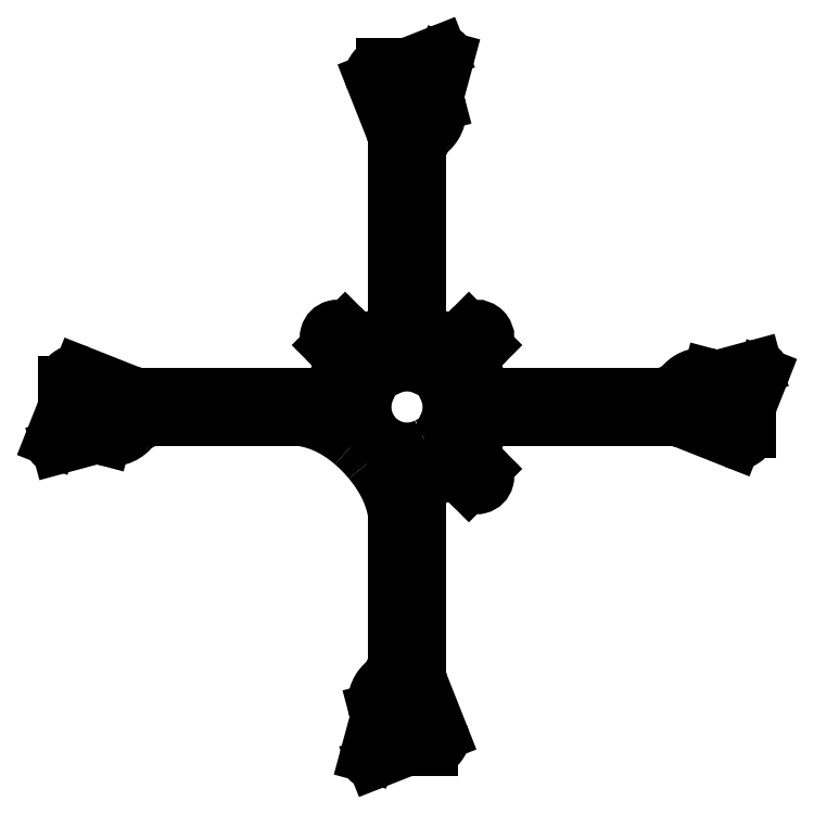
<metadata>
{"format":"dxf","ext":"dxf","renderer":"ezdxf+matplotlib","layout":"modelspace","background":"white","min_lineweight":24,"dpi":150}
</metadata>
<code>
0
SECTION
2
ENTITIES
0
CIRCLE
8
0
10
-54.82
20
-3.182
30
0
40
1
210
-0
220
0
230
1
0
CIRCLE
8
0
10
-58
20
1.332e-14
30
0
40
2
210
0
220
0
230
1
0
CIRCLE
8
0
10
-61.18
20
-3.182
30
0
40
1
210
0
220
0
230
1
0
CIRCLE
8
0
10
-61.18
20
3.182
30
0
40
1
210
0
220
0
230
1
0
CIRCLE
8
0
10
-3.182
20
61.18
30
0
40
1
210
0
220
-0
230
1
0
CIRCLE
8
0
10
3.182
20
61.18
30
0
40
1
210
0
220
-0
230
1
0
CIRCLE
8
0
10
-4.441e-15
20
58
30
0
40
2
210
-0
220
0
230
1
0
CIRCLE
8
0
10
3.182
20
54.82
30
0
40
1
210
-0
220
0
230
1
0
LINE
8
0
10
2.15
20
-48.97
30
0
11
2.15
21
-18.26
31
0
0
SPLINE
8
0
70
0
71
3
72
20
73
16
74
0
42
1e-09
43
1e-10
44
1e-10
40
0
40
0
40
0
40
0
40
0.2149
40
0.2149
40
0.4297
40
0.4297
40
0.6446
40
0.6446
40
0.8594
40
0.8594
40
1.074
40
1.074
40
1.187
40
1.187
40
1.299
40
1.299
40
1.299
40
1.299
10
11.54
20
-14.36
30
0
10
11.03
20
-13.86
30
0
10
10.43
20
-13.46
30
0
10
9.107
20
-12.91
30
0
10
8.399
20
-12.76
30
0
10
6.966
20
-12.75
30
0
10
6.256
20
-12.89
30
0
10
4.928
20
-13.42
30
0
10
4.322
20
-13.82
30
0
10
3.297
20
-14.82
30
0
10
2.887
20
-15.41
30
0
10
2.454
20
-16.42
30
0
10
2.34
20
-16.77
30
0
10
2.188
20
-17.51
30
0
10
2.15
20
-17.88
30
0
10
2.15
20
-18.26
30
0
0
LINE
8
0
10
11.54
20
-14.36
30
0
11
11.59
21
-14.41
31
0
0
ARC
8
0
10
13
20
-13
30
0
40
2
210
0
220
0
230
1
50
-135
51
45
0
LINE
8
0
10
14.41
20
-11.59
30
0
11
14.36
21
-11.54
31
0
0
SPLINE
8
0
70
0
71
3
72
20
73
16
74
0
42
1e-09
43
1e-10
44
1e-10
40
0
40
0
40
0
40
0
40
0.2149
40
0.2149
40
0.4297
40
0.4297
40
0.6446
40
0.6446
40
0.8594
40
0.8594
40
1.074
40
1.074
40
1.187
40
1.187
40
1.299
40
1.299
40
1.299
40
1.299
10
18.26
20
-2.15
30
0
10
17.54
20
-2.15
30
0
10
16.83
20
-2.29
30
0
10
15.51
20
-2.834
30
0
10
14.9
20
-3.232
30
0
10
13.88
20
-4.239
30
0
10
13.48
20
-4.836
30
0
10
12.92
20
-6.154
30
0
10
12.77
20
-6.862
30
0
10
12.75
20
-8.294
30
0
10
12.88
20
-9.005
30
0
10
13.28
20
-10.02
30
0
10
13.45
20
-10.35
30
0
10
13.86
20
-10.98
30
0
10
14.1
20
-11.27
30
0
10
14.36
20
-11.54
30
0
0
LINE
8
0
10
18.26
20
-2.15
30
0
11
48.97
21
-2.15
31
0
0
ARC
8
0
10
48.97
20
-10.15
30
0
40
8
210
0
220
-0
230
1
50
68.38
51
90
0
LINE
8
0
10
51.92
20
-2.713
30
0
11
61.26
21
-6.415
31
0
0
ARC
8
0
10
62
20
-4.556
30
0
40
2
210
0
220
0
230
1
50
248.4
51
360
0
LINE
8
0
10
64
20
-4.556
30
0
11
64
21
-0.9545
31
0
0
ARC
8
0
10
69
20
-0.9545
30
0
40
5
210
0
220
0
230
1
50
158.4
51
180
0
LINE
8
0
10
64.35
20
0.8874
30
0
11
66.43
21
6.132
31
0
0
ARC
8
0
10
65.5
20
6.5
30
0
40
1
210
0
220
0
230
1
50
-21.62
51
105.2
0
LINE
8
0
10
65.24
20
7.465
30
0
11
59.3
21
5.853
31
0
0
ARC
8
0
10
57.99
20
10.68
30
0
40
5
210
0
220
0
230
1
50
255.1
51
285.2
0
LINE
8
0
10
56.7
20
5.847
30
0
11
56.66
21
5.857
31
0
0
ARC
8
0
10
55.37
20
1.026
30
0
40
5
210
0
220
-0
230
1
50
75.07
51
137.4
0
ARC
8
0
10
46.54
20
9.15
30
0
40
7
210
-0
220
0
230
1
50
270
51
317.4
0
LINE
8
0
10
46.54
20
2.15
30
0
11
18.26
21
2.15
31
0
0
SPLINE
8
0
70
0
71
3
72
20
73
16
74
0
42
1e-09
43
1e-10
44
1e-10
40
0
40
0
40
0
40
0
40
0.2149
40
0.2149
40
0.4297
40
0.4297
40
0.6446
40
0.6446
40
0.8594
40
0.8594
40
1.074
40
1.074
40
1.187
40
1.187
40
1.299
40
1.299
40
1.299
40
1.299
10
14.36
20
11.54
30
0
10
13.86
20
11.03
30
0
10
13.46
20
10.43
30
0
10
12.91
20
9.107
30
0
10
12.76
20
8.399
30
0
10
12.75
20
6.966
30
0
10
12.89
20
6.256
30
0
10
13.42
20
4.928
30
0
10
13.82
20
4.322
30
0
10
14.82
20
3.297
30
0
10
15.41
20
2.887
30
0
10
16.42
20
2.454
30
0
10
16.77
20
2.34
30
0
10
17.51
20
2.188
30
0
10
17.88
20
2.15
30
0
10
18.26
20
2.15
30
0
0
LINE
8
0
10
14.36
20
11.54
30
0
11
14.41
21
11.59
31
0
0
ARC
8
0
10
13
20
13
30
0
40
2
210
-0
220
0
230
1
50
-45
51
135
0
LINE
8
0
10
11.59
20
14.41
30
0
11
11.54
21
14.36
31
0
0
SPLINE
8
0
70
0
71
3
72
20
73
16
74
0
42
1e-09
43
1e-10
44
1e-10
40
0
40
0
40
0
40
0
40
0.2149
40
0.2149
40
0.4297
40
0.4297
40
0.6446
40
0.6446
40
0.8594
40
0.8594
40
1.074
40
1.074
40
1.187
40
1.187
40
1.299
40
1.299
40
1.299
40
1.299
10
2.15
20
18.26
30
0
10
2.15
20
17.54
30
0
10
2.29
20
16.83
30
0
10
2.834
20
15.51
30
0
10
3.232
20
14.9
30
0
10
4.239
20
13.88
30
0
10
4.836
20
13.48
30
0
10
6.154
20
12.92
30
0
10
6.862
20
12.77
30
0
10
8.294
20
12.75
30
0
10
9.005
20
12.88
30
0
10
10.02
20
13.28
30
0
10
10.35
20
13.45
30
0
10
10.98
20
13.86
30
0
10
11.27
20
14.1
30
0
10
11.54
20
14.36
30
0
0
LINE
8
0
10
2.15
20
18.26
30
0
11
2.15
21
46.54
31
0
0
ARC
8
0
10
9.15
20
46.54
30
0
40
7
210
0
220
0
230
1
50
132.6
51
180
0
ARC
8
0
10
1.026
20
55.37
30
0
40
5
210
0
220
0
230
1
50
-47.39
51
14.93
0
LINE
8
0
10
5.857
20
56.66
30
0
11
5.847
21
56.7
31
0
0
ARC
8
0
10
10.68
20
57.99
30
0
40
5
210
0
220
0
230
1
50
164.8
51
194.9
0
LINE
8
0
10
5.853
20
59.3
30
0
11
7.465
21
65.24
31
0
0
ARC
8
0
10
6.5
20
65.5
30
0
40
1
210
-0
220
0
230
1
50
-15.19
51
111.6
0
LINE
8
0
10
6.132
20
66.43
30
0
11
0.8874
21
64.35
31
0
0
ARC
8
0
10
-0.9545
20
69
30
0
40
5
210
0
220
0
230
1
50
270
51
291.6
0
LINE
8
0
10
-0.9545
20
64
30
0
11
-4.556
21
64
31
0
0
ARC
8
0
10
-4.556
20
62
30
0
40
2
210
0
220
-0
230
1
50
90
51
201.6
0
LINE
8
0
10
-6.415
20
61.26
30
0
11
-2.713
21
51.92
31
0
0
ARC
8
0
10
-10.15
20
48.97
30
0
40
8
210
-0
220
0
230
1
50
0
51
21.62
0
LINE
8
0
10
-2.15
20
48.97
30
0
11
-2.15
21
18.26
31
0
0
SPLINE
8
0
70
0
71
3
72
20
73
16
74
0
42
1e-09
43
1e-10
44
1e-10
40
0
40
0
40
0
40
0
40
0.2149
40
0.2149
40
0.4297
40
0.4297
40
0.6446
40
0.6446
40
0.8594
40
0.8594
40
1.074
40
1.074
40
1.187
40
1.187
40
1.299
40
1.299
40
1.299
40
1.299
10
-11.54
20
14.36
30
0
10
-11.03
20
13.86
30
0
10
-10.43
20
13.46
30
0
10
-9.107
20
12.91
30
0
10
-8.399
20
12.76
30
0
10
-6.966
20
12.75
30
0
10
-6.256
20
12.89
30
0
10
-4.928
20
13.42
30
0
10
-4.322
20
13.82
30
0
10
-3.297
20
14.82
30
0
10
-2.887
20
15.41
30
0
10
-2.454
20
16.42
30
0
10
-2.34
20
16.77
30
0
10
-2.188
20
17.51
30
0
10
-2.15
20
17.88
30
0
10
-2.15
20
18.26
30
0
0
LINE
8
0
10
-11.54
20
14.36
30
0
11
-11.59
21
14.41
31
0
0
ARC
8
0
10
-13
20
13
30
0
40
2
210
0
220
-0
230
1
50
45
51
225
0
LINE
8
0
10
-14.41
20
11.59
30
0
11
-14.36
21
11.54
31
0
0
SPLINE
8
0
70
0
71
3
72
20
73
16
74
0
42
1e-09
43
1e-10
44
1e-10
40
0
40
0
40
0
40
0
40
0.2149
40
0.2149
40
0.4297
40
0.4297
40
0.6446
40
0.6446
40
0.8594
40
0.8594
40
1.074
40
1.074
40
1.187
40
1.187
40
1.299
40
1.299
40
1.299
40
1.299
10
-18.26
20
2.15
30
0
10
-17.54
20
2.15
30
0
10
-16.83
20
2.29
30
0
10
-15.51
20
2.834
30
0
10
-14.9
20
3.232
30
0
10
-13.88
20
4.239
30
0
10
-13.48
20
4.836
30
0
10
-12.92
20
6.154
30
0
10
-12.77
20
6.862
30
0
10
-12.75
20
8.294
30
0
10
-12.88
20
9.005
30
0
10
-13.28
20
10.02
30
0
10
-13.45
20
10.35
30
0
10
-13.86
20
10.98
30
0
10
-14.1
20
11.27
30
0
10
-14.36
20
11.54
30
0
0
LINE
8
0
10
-18.26
20
2.15
30
0
11
-48.97
21
2.15
31
0
0
ARC
8
0
10
-48.97
20
10.15
30
0
40
8
210
0
220
0
230
1
50
248.4
51
270
0
LINE
8
0
10
-51.92
20
2.713
30
0
11
-61.26
21
6.415
31
0
0
ARC
8
0
10
-62
20
4.556
30
0
40
2
210
0
220
-0
230
1
50
68.38
51
180
0
LINE
8
0
10
-64
20
4.556
30
0
11
-64
21
0.9545
31
0
0
ARC
8
0
10
-69
20
0.9545
30
0
40
5
210
0
220
0
230
1
50
-21.62
51
0
0
LINE
8
0
10
-64.35
20
-0.8874
30
0
11
-66.43
21
-6.132
31
0
0
ARC
8
0
10
-65.5
20
-6.5
30
0
40
1
210
0
220
0
230
1
50
158.4
51
285.2
0
LINE
8
0
10
-65.24
20
-7.465
30
0
11
-59.3
21
-5.853
31
0
0
ARC
8
0
10
-57.99
20
-10.68
30
0
40
5
210
0
220
-0
230
1
50
75.07
51
105.2
0
LINE
8
0
10
-56.7
20
-5.847
30
0
11
-56.66
21
-5.857
31
0
0
ARC
8
0
10
-55.37
20
-1.026
30
0
40
5
210
0
220
0
230
1
50
255.1
51
317.4
0
ARC
8
0
10
-46.54
20
-9.15
30
0
40
7
210
0
220
0
230
1
50
90
51
137.4
0
LINE
8
0
10
-46.54
20
-2.15
30
0
11
-20.45
21
-2.15
31
0
0
SPLINE
8
0
70
4
71
5
72
16
73
10
74
0
42
1e-09
43
1e-10
44
1e-10
40
0.07008
40
0.07008
40
0.07008
40
0.07008
40
0.07008
40
0.07008
40
0.1
40
0.2
40
0.3
40
0.4
40
0.4283
40
0.4283
40
0.4283
40
0.4283
40
0.4283
40
0.4283
41
1
41
1
41
1
41
1
41
1
41
1
41
1
41
1
41
1
41
1
10
-20.45
20
-2.15
30
0
10
-20.24
20
-2.175
30
0
10
-19.34
20
-2.298
30
0
10
-17.8
20
-2.603
30
0
10
-15.74
20
-3.255
30
0
10
-13.72
20
-4.262
30
0
10
-12.01
20
-5.404
30
0
10
-10.88
20
-6.288
30
0
10
-10.27
20
-6.81
30
0
10
-10.14
20
-6.926
30
0
0
SPLINE
8
0
70
4
71
5
72
13
73
7
74
0
42
1e-09
43
1e-10
44
1e-10
40
0.4283
40
0.4283
40
0.4283
40
0.4283
40
0.4283
40
0.4283
40
0.5
40
0.572
40
0.572
40
0.572
40
0.572
40
0.572
40
0.572
41
1
41
1
41
1
41
1
41
1
41
1
41
1
10
-10.14
20
-6.926
30
0
10
-9.797
20
-7.221
30
0
10
-9.127
20
-7.828
30
0
10
-8.48
20
-8.465
30
0
10
-7.856
20
-9.129
30
0
10
-7.259
20
-9.819
30
0
10
-6.967
20
-10.17
30
0
0
SPLINE
8
0
70
4
71
5
72
16
73
10
74
0
42
1e-09
43
1e-10
44
1e-10
40
0.572
40
0.572
40
0.572
40
0.572
40
0.572
40
0.572
40
0.6
40
0.7
40
0.8
40
0.9
40
0.9311
40
0.9311
40
0.9311
40
0.9311
40
0.9311
40
0.9311
41
1
41
1
41
1
41
1
41
1
41
1
41
1
41
1
41
1
41
1
10
-6.967
20
-10.17
30
0
10
-6.853
20
-10.31
30
0
10
-6.339
20
-10.94
30
0
10
-5.463
20
-12.09
30
0
10
-4.318
20
-13.85
30
0
10
-3.29
20
-15.91
30
0
10
-2.618
20
-17.96
30
0
10
-2.303
20
-19.47
30
0
10
-2.177
20
-20.35
30
0
10
-2.15
20
-20.56
30
0
0
LINE
8
0
10
-2.15
20
-20.56
30
0
11
-2.15
21
-46.54
31
0
0
ARC
8
0
10
-9.15
20
-46.54
30
0
40
7
210
-0
220
0
230
1
50
312.6
51
360
0
ARC
8
0
10
-1.026
20
-55.37
30
0
40
5
210
0
220
0
230
1
50
132.6
51
194.9
0
LINE
8
0
10
-5.857
20
-56.66
30
0
11
-5.847
21
-56.7
31
0
0
ARC
8
0
10
-10.68
20
-57.99
30
0
40
5
210
-0
220
0
230
1
50
-15.19
51
14.93
0
LINE
8
0
10
-5.853
20
-59.3
30
0
11
-7.465
21
-65.24
31
0
0
ARC
8
0
10
-6.5
20
-65.5
30
0
40
1
210
0
220
0
230
1
50
164.8
51
291.6
0
LINE
8
0
10
-6.132
20
-66.43
30
0
11
-0.8874
21
-64.35
31
0
0
ARC
8
0
10
0.9545
20
-69
30
0
40
5
210
0
220
-0
230
1
50
90
51
111.6
0
LINE
8
0
10
0.9545
20
-64
30
0
11
4.556
21
-64
31
0
0
ARC
8
0
10
4.556
20
-62
30
0
40
2
210
0
220
0
230
1
50
-90
51
21.62
0
LINE
8
0
10
6.415
20
-61.26
30
0
11
2.713
21
-51.92
31
0
0
ARC
8
0
10
10.15
20
-48.97
30
0
40
8
210
0
220
0
230
1
50
180
51
201.6
0
CIRCLE
8
0
10
-3.331e-15
20
-11.31
30
0
40
1
210
-0
220
0
230
1
0
CIRCLE
8
0
10
-11.31
20
4.441e-15
30
0
40
1
210
-0
220
0
230
1
0
CIRCLE
8
0
10
11.31
20
-4.441e-15
30
0
40
1
210
-0
220
0
230
1
0
CIRCLE
8
0
10
2.22e-15
20
11.31
30
0
40
1
210
-0
220
0
230
1
0
CIRCLE
8
0
10
13
20
13
30
0
40
1
210
0
220
-0
230
1
0
CIRCLE
8
0
10
-13
20
13
30
0
40
1
210
-0
220
0
230
1
0
CIRCLE
8
0
10
13
20
-13
30
0
40
1
210
0
220
-0
230
1
0
CIRCLE
8
0
10
61.18
20
-3.182
30
0
40
1
210
-0
220
0
230
1
0
CIRCLE
8
0
10
61.18
20
3.182
30
0
40
1
210
0
220
0
230
1
0
CIRCLE
8
0
10
58
20
-1.332e-14
30
0
40
2
210
0
220
0
230
1
0
CIRCLE
8
0
10
54.82
20
3.182
30
0
40
1
210
0
220
0
230
1
0
CIRCLE
8
0
10
3.182
20
-61.18
30
0
40
1
210
-0
220
0
230
1
0
CIRCLE
8
0
10
-3.182
20
-61.18
30
0
40
1
210
-0
220
0
230
1
0
CIRCLE
8
0
10
4.441e-15
20
-58
30
0
40
2
210
0
220
-0
230
1
0
CIRCLE
8
0
10
-3.182
20
-54.82
30
0
40
1
210
0
220
-0
230
1
0
LWPOLYLINE
8
0
90
12
70
1
43
0
10
3.706
20
-7.09
42
-0.3068
10
5.935
20
-7.345
42
0.9266
10
7.345
20
-5.935
42
-0.3068
10
7.09
20
-3.706
42
0.2456
10
7.09
20
3.706
42
-0.3068
10
7.345
20
5.935
42
0.9266
10
5.935
20
7.345
42
-0.3068
10
3.706
20
7.09
42
0.2456
10
-3.706
20
7.09
42
-0.3068
10
-5.935
20
7.345
42
0.9266
10
-7.345
20
5.935
42
-0.3068
10
-7.09
20
3.706
42
0.7345
0
ENDSEC
0
EOF

</code>
